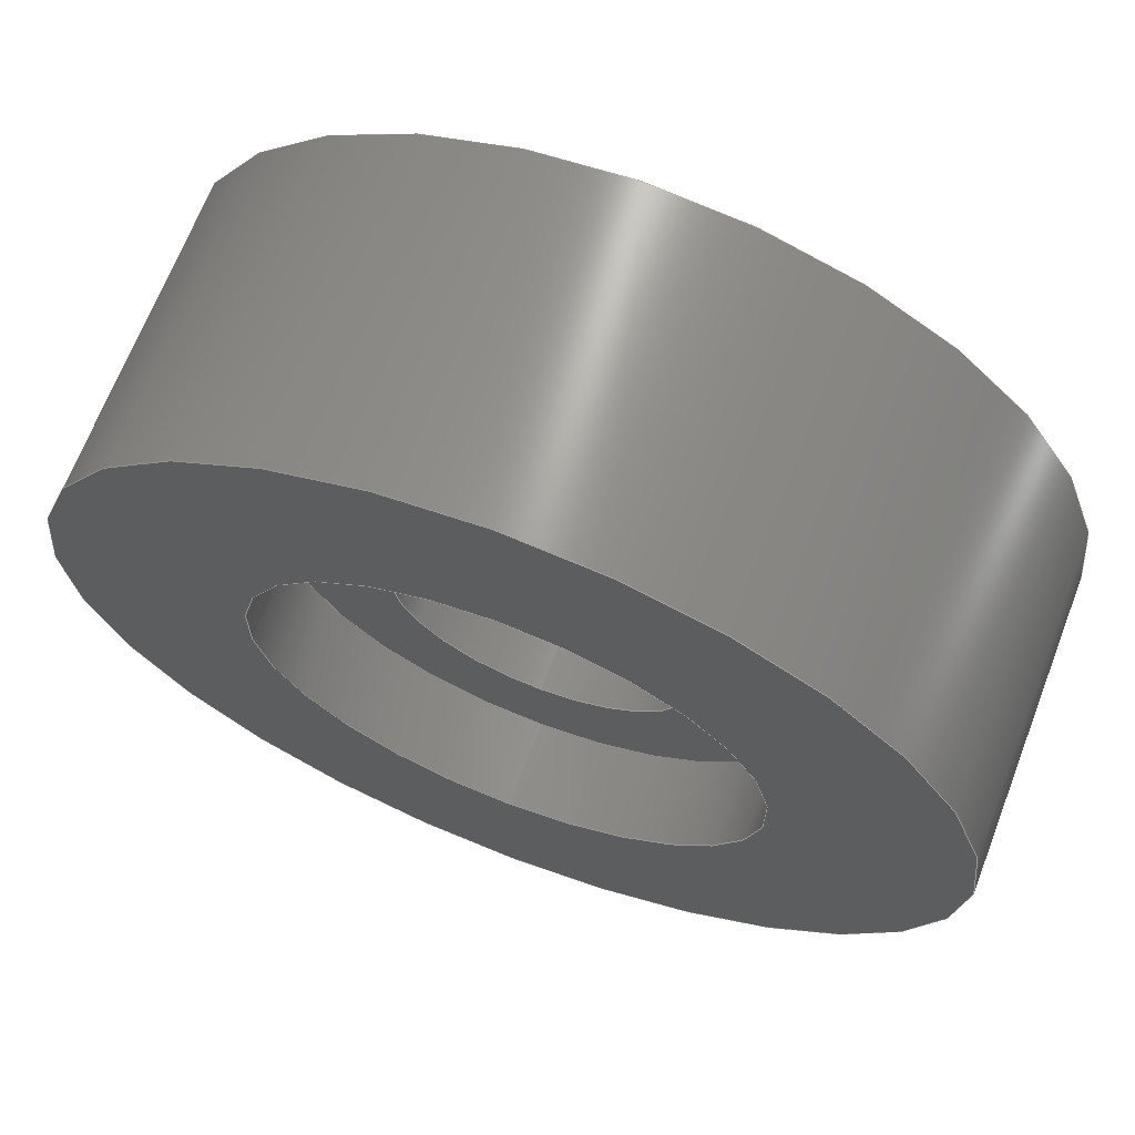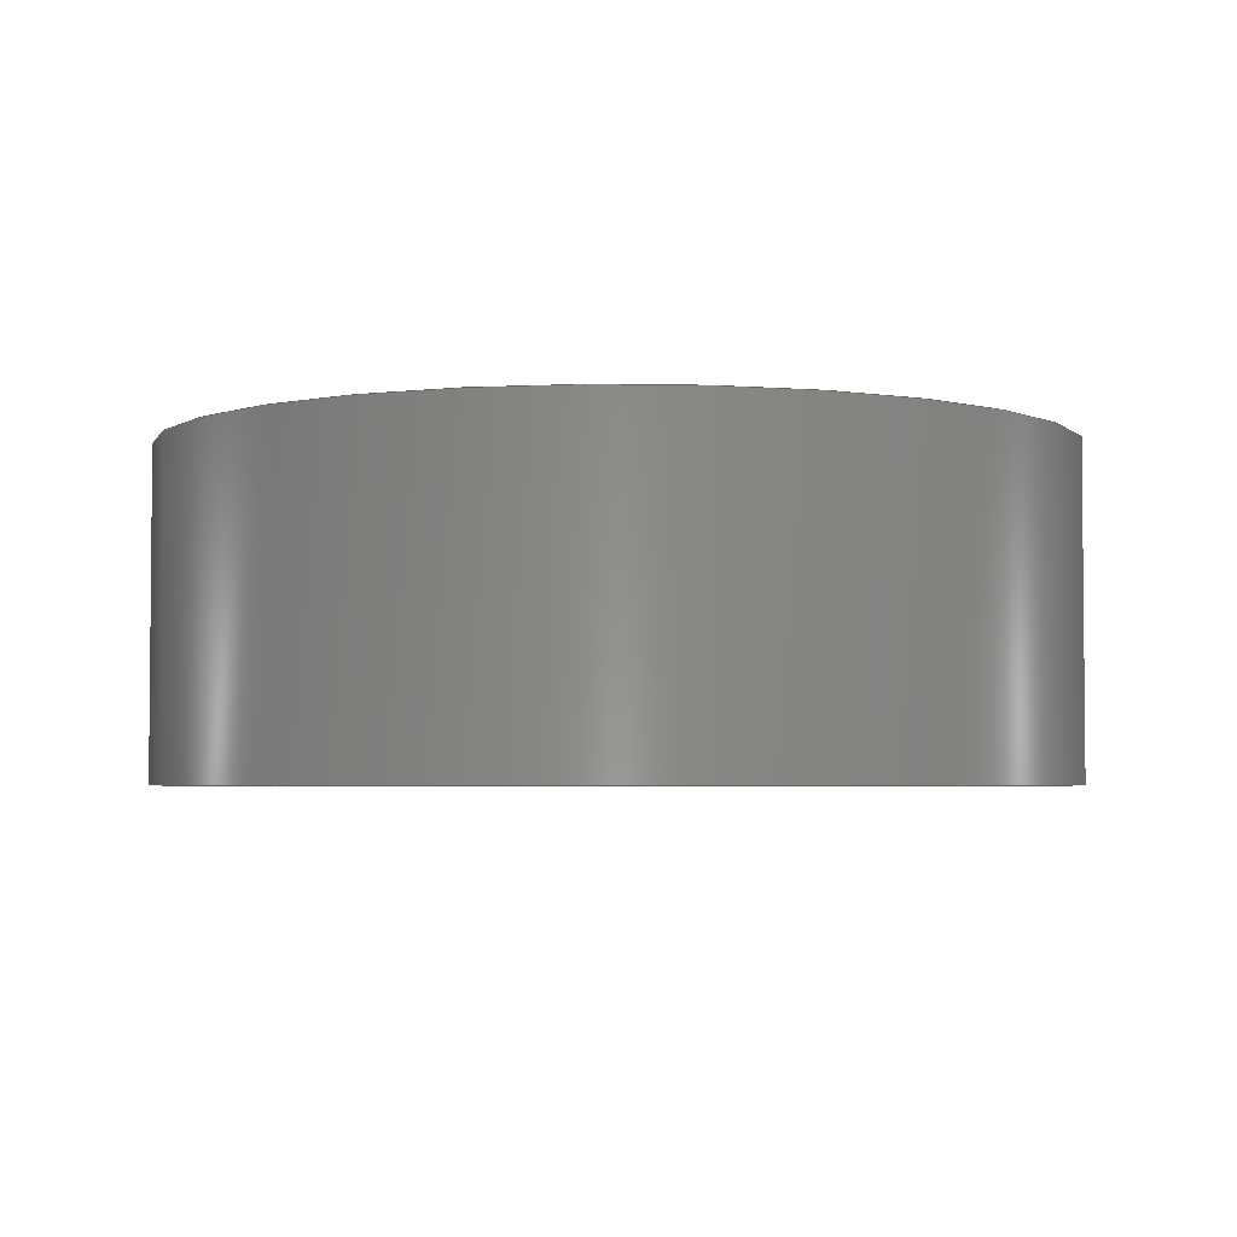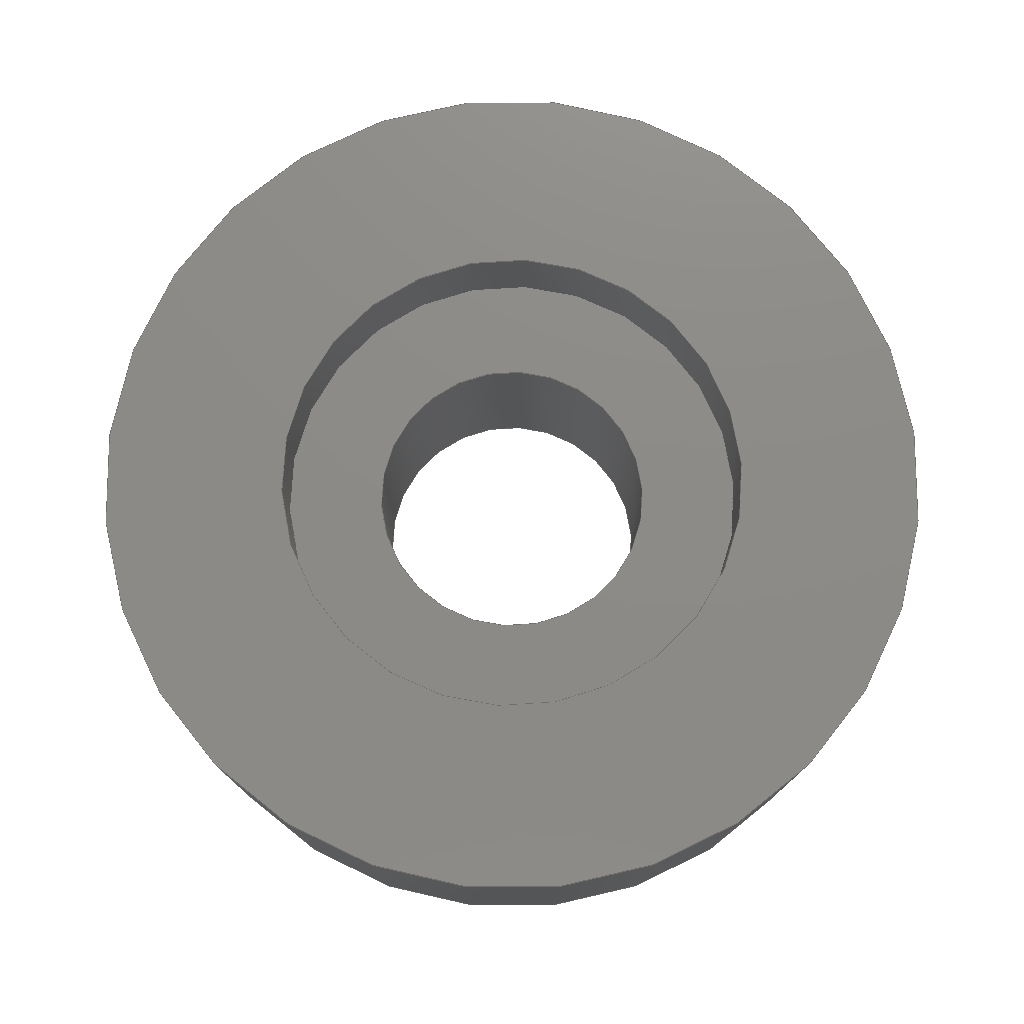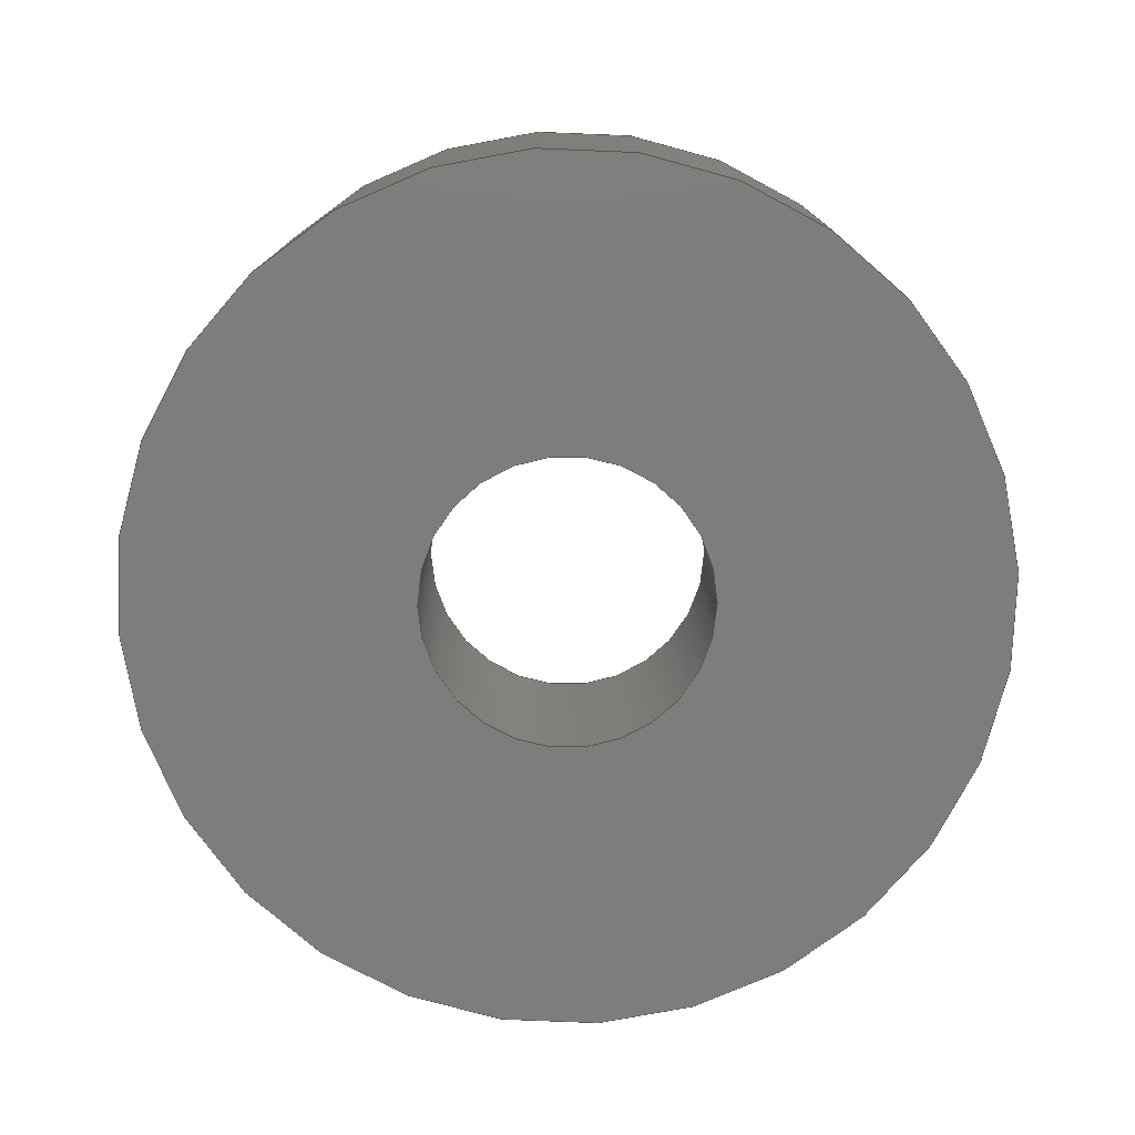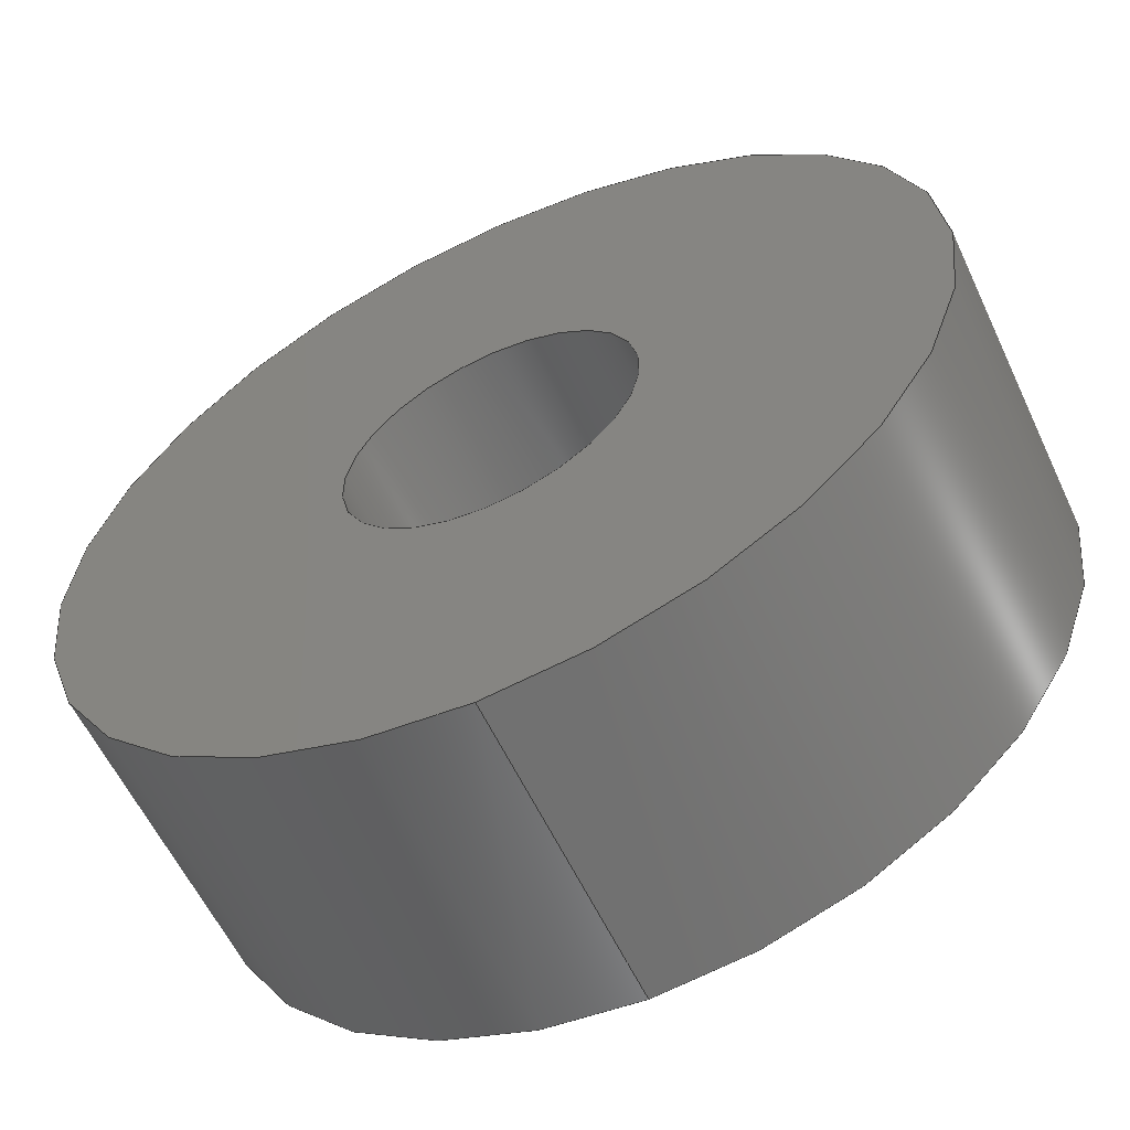
<metadata>
{"format":"step","ext":"step","renderer":"f3d","projection":"perspective","resolution":1024,"background":"white","views":[{"elev":67.9,"azim":-158.9,"up":"+Z"},{"elev":-3.5,"azim":67.8,"up":"+Y"},{"elev":76.3,"azim":-135.1,"up":"+Y"},{"elev":-77.0,"azim":145.5,"up":"+Y"},{"elev":-59.1,"azim":25.1,"up":"+Z"}]}
</metadata>
<code>
ISO-10303-21;
DATA;
#1=(NAMED_UNIT(*)PLANE_ANGLE_UNIT()SI_UNIT($,.RADIAN.));
#2=PLANE_ANGLE_MEASURE_WITH_UNIT(PLANE_ANGLE_MEASURE(0.01745),#1);
#3=(CONVERSION_BASED_UNIT('DEGREE',#2)NAMED_UNIT(#4)PLANE_ANGLE_UNIT());
#4=DIMENSIONAL_EXPONENTS(0,0,0,0,0,0,0);
#5=(NAMED_UNIT(*)SI_UNIT($,.STERADIAN.)SOLID_ANGLE_UNIT());
#6=(LENGTH_UNIT()NAMED_UNIT(*)SI_UNIT(.MILLI.,.METRE.));
#7=UNCERTAINTY_MEASURE_WITH_UNIT(LENGTH_MEASURE(1e-05),#6,'DISTANCE_ACCURACY_VALUE','Maximum Tolerance applied to model');
#8=(GEOMETRIC_REPRESENTATION_CONTEXT(3)GLOBAL_UNCERTAINTY_ASSIGNED_CONTEXT((#7))GLOBAL_UNIT_ASSIGNED_CONTEXT((#6,#3,#5))REPRESENTATION_CONTEXT('','RubberPad'));
#9=CARTESIAN_POINT('',(0,0,0));
#10=DIRECTION('',(0,0,1));
#11=DIRECTION('',(1,0,0));
#12=AXIS2_PLACEMENT_3D('',#9,#10,#11);
#13=(NAMED_UNIT(*)PLANE_ANGLE_UNIT()SI_UNIT($,.RADIAN.));
#14=PLANE_ANGLE_MEASURE_WITH_UNIT(PLANE_ANGLE_MEASURE(0.01745),#13);
#15=(CONVERSION_BASED_UNIT('DEGREE',#14)NAMED_UNIT(#16)PLANE_ANGLE_UNIT());
#16=DIMENSIONAL_EXPONENTS(0,0,0,0,0,0,0);
#17=(NAMED_UNIT(*)SI_UNIT($,.STERADIAN.)SOLID_ANGLE_UNIT());
#18=(LENGTH_UNIT()NAMED_UNIT(*)SI_UNIT(.MILLI.,.METRE.));
#19=UNCERTAINTY_MEASURE_WITH_UNIT(LENGTH_MEASURE(1e-05),#18,'DISTANCE_ACCURACY_VALUE','Maximum Tolerance applied to model');
#20=(GEOMETRIC_REPRESENTATION_CONTEXT(3)GLOBAL_UNCERTAINTY_ASSIGNED_CONTEXT((#19))GLOBAL_UNIT_ASSIGNED_CONTEXT((#18,#15,#17))REPRESENTATION_CONTEXT('','Default'));
#21=CARTESIAN_POINT('',(0,0,0));
#22=DIRECTION('',(0,0,1));
#23=DIRECTION('',(1,0,0));
#24=AXIS2_PLACEMENT_3D('',#21,#22,#23);
#25=CARTESIAN_POINT('',(0,0,0));
#26=DIRECTION('',(0,0,1));
#27=DIRECTION('',(1,0,0));
#28=AXIS2_PLACEMENT_3D('',#25,#26,#27);
#29=ITEM_DEFINED_TRANSFORMATION('','',#28,#24);
#30=(REPRESENTATION_RELATIONSHIP('','',#239,#253)REPRESENTATION_RELATIONSHIP_WITH_TRANSFORMATION(#29)SHAPE_REPRESENTATION_RELATIONSHIP());
#31=NEXT_ASSEMBLY_USAGE_OCCURRENCE('Default_1','Default','Default',#257,#249,$);
#32=PRODUCT_DEFINITION_SHAPE('','',#31);
#33=CONTEXT_DEPENDENT_SHAPE_REPRESENTATION(#30,#32);
#34=CARTESIAN_POINT('',(0,3.9,0));
#35=DIRECTION('',(0,1,0));
#36=DIRECTION('',(0,-0,1));
#37=AXIS2_PLACEMENT_3D('',#34,#35,#36);
#38=PLANE('',#37);
#39=CARTESIAN_POINT('',(3.062e-16,3.9,-2.5));
#40=VERTEX_POINT('',#39);
#41=CARTESIAN_POINT('',(-3.062e-16,3.9,2.5));
#42=VERTEX_POINT('',#41);
#43=CARTESIAN_POINT('',(0,3.9,0));
#44=DIRECTION('',(0,1,0));
#45=DIRECTION('',(0,-0,1));
#46=AXIS2_PLACEMENT_3D('',#43,#44,#45);
#47=CIRCLE('',#46,2.5);
#48=EDGE_CURVE('',#40,#42,#47,.T.);
#49=ORIENTED_EDGE('',*,*,#48,.F.);
#50=CARTESIAN_POINT('',(0,3.9,0));
#51=DIRECTION('',(0,1,0));
#52=DIRECTION('',(0,-0,1));
#53=AXIS2_PLACEMENT_3D('',#50,#51,#52);
#54=CIRCLE('',#53,2.5);
#55=EDGE_CURVE('',#42,#40,#54,.T.);
#56=ORIENTED_EDGE('',*,*,#55,.F.);
#57=EDGE_LOOP('',(#49,#56));
#58=FACE_BOUND('',#57,.T.);
#59=CARTESIAN_POINT('',(5.205e-16,3.9,-4.25));
#60=VERTEX_POINT('',#59);
#61=CARTESIAN_POINT('',(-5.205e-16,3.9,4.25));
#62=VERTEX_POINT('',#61);
#63=CARTESIAN_POINT('',(0,3.9,0));
#64=DIRECTION('',(-0,-1,-0));
#65=DIRECTION('',(0,-0,1));
#66=AXIS2_PLACEMENT_3D('',#63,#64,#65);
#67=CIRCLE('',#66,4.25);
#68=EDGE_CURVE('',#60,#62,#67,.T.);
#69=ORIENTED_EDGE('',*,*,#68,.F.);
#70=CARTESIAN_POINT('',(0,3.9,0));
#71=DIRECTION('',(-0,-1,-0));
#72=DIRECTION('',(0,-0,1));
#73=AXIS2_PLACEMENT_3D('',#70,#71,#72);
#74=CIRCLE('',#73,4.25);
#75=EDGE_CURVE('',#62,#60,#74,.T.);
#76=ORIENTED_EDGE('',*,*,#75,.F.);
#77=EDGE_LOOP('',(#69,#76));
#78=FACE_BOUND('',#77,.T.);
#79=ADVANCED_FACE('',(#58,#78),#38,.T.);
#80=CARTESIAN_POINT('',(0,0,0));
#81=DIRECTION('',(0,1,0));
#82=DIRECTION('',(0,-0,1));
#83=AXIS2_PLACEMENT_3D('',#80,#81,#82);
#84=PLANE('',#83);
#85=CARTESIAN_POINT('',(9.185e-16,0,-7.5));
#86=VERTEX_POINT('',#85);
#87=CARTESIAN_POINT('',(-9.185e-16,0,7.5));
#88=VERTEX_POINT('',#87);
#89=CARTESIAN_POINT('',(0,0,0));
#90=DIRECTION('',(0,1,0));
#91=DIRECTION('',(0,-0,1));
#92=AXIS2_PLACEMENT_3D('',#89,#90,#91);
#93=CIRCLE('',#92,7.5);
#94=EDGE_CURVE('',#86,#88,#93,.T.);
#95=ORIENTED_EDGE('',*,*,#94,.F.);
#96=CARTESIAN_POINT('',(0,0,0));
#97=DIRECTION('',(0,1,0));
#98=DIRECTION('',(0,-0,1));
#99=AXIS2_PLACEMENT_3D('',#96,#97,#98);
#100=CIRCLE('',#99,7.5);
#101=EDGE_CURVE('',#88,#86,#100,.T.);
#102=ORIENTED_EDGE('',*,*,#101,.F.);
#103=EDGE_LOOP('',(#95,#102));
#104=FACE_BOUND('',#103,.T.);
#105=CARTESIAN_POINT('',(-3.062e-16,0,2.5));
#106=VERTEX_POINT('',#105);
#107=CARTESIAN_POINT('',(3.062e-16,0,-2.5));
#108=VERTEX_POINT('',#107);
#109=CARTESIAN_POINT('',(0,0,0));
#110=DIRECTION('',(0,1,0));
#111=DIRECTION('',(0,-0,1));
#112=AXIS2_PLACEMENT_3D('',#109,#110,#111);
#113=CIRCLE('',#112,2.5);
#114=EDGE_CURVE('',#106,#108,#113,.T.);
#115=ORIENTED_EDGE('',*,*,#114,.T.);
#116=CARTESIAN_POINT('',(0,0,0));
#117=DIRECTION('',(0,1,0));
#118=DIRECTION('',(0,-0,1));
#119=AXIS2_PLACEMENT_3D('',#116,#117,#118);
#120=CIRCLE('',#119,2.5);
#121=EDGE_CURVE('',#108,#106,#120,.T.);
#122=ORIENTED_EDGE('',*,*,#121,.T.);
#123=EDGE_LOOP('',(#115,#122));
#124=FACE_BOUND('',#123,.T.);
#125=ADVANCED_FACE('',(#104,#124),#84,.F.);
#126=CARTESIAN_POINT('',(0,3.9,0));
#127=DIRECTION('',(0,-1,0));
#128=DIRECTION('',(0,0,-1));
#129=AXIS2_PLACEMENT_3D('',#126,#127,#128);
#130=CYLINDRICAL_SURFACE('',#129,7.5);
#131=CARTESIAN_POINT('',(9.185e-16,5.4,-7.5));
#132=VERTEX_POINT('',#131);
#133=CARTESIAN_POINT('',(0,0,-7.5));
#134=DIRECTION('',(-0,1,-0));
#135=VECTOR('',#134,5.4);
#136=LINE('',#133,#135);
#137=EDGE_CURVE('',#86,#132,#136,.T.);
#138=ORIENTED_EDGE('',*,*,#137,.T.);
#139=CARTESIAN_POINT('',(-9.185e-16,5.4,7.5));
#140=VERTEX_POINT('',#139);
#141=CARTESIAN_POINT('',(0,5.4,0));
#142=DIRECTION('',(0,1,0));
#143=DIRECTION('',(0,-0,1));
#144=AXIS2_PLACEMENT_3D('',#141,#142,#143);
#145=CIRCLE('',#144,7.5);
#146=EDGE_CURVE('',#140,#132,#145,.T.);
#147=ORIENTED_EDGE('',*,*,#146,.F.);
#148=CARTESIAN_POINT('',(0,5.4,0));
#149=DIRECTION('',(0,1,0));
#150=DIRECTION('',(0,-0,1));
#151=AXIS2_PLACEMENT_3D('',#148,#149,#150);
#152=CIRCLE('',#151,7.5);
#153=EDGE_CURVE('',#132,#140,#152,.T.);
#154=ORIENTED_EDGE('',*,*,#153,.F.);
#155=ORIENTED_EDGE('',*,*,#137,.F.);
#156=ORIENTED_EDGE('',*,*,#94,.T.);
#157=ORIENTED_EDGE('',*,*,#101,.T.);
#158=EDGE_LOOP('',(#138,#147,#154,#155,#156,#157));
#159=FACE_BOUND('',#158,.T.);
#160=ADVANCED_FACE('',(#159),#130,.T.);
#161=CARTESIAN_POINT('',(0,3.9,0));
#162=DIRECTION('',(0,-1,0));
#163=DIRECTION('',(0,0,-1));
#164=AXIS2_PLACEMENT_3D('',#161,#162,#163);
#165=CYLINDRICAL_SURFACE('',#164,2.5);
#166=CARTESIAN_POINT('',(0,0,-2.5));
#167=DIRECTION('',(-0,1,-0));
#168=VECTOR('',#167,3.9);
#169=LINE('',#166,#168);
#170=EDGE_CURVE('',#108,#40,#169,.T.);
#171=ORIENTED_EDGE('',*,*,#170,.F.);
#172=ORIENTED_EDGE('',*,*,#114,.F.);
#173=ORIENTED_EDGE('',*,*,#121,.F.);
#174=ORIENTED_EDGE('',*,*,#170,.T.);
#175=ORIENTED_EDGE('',*,*,#48,.T.);
#176=ORIENTED_EDGE('',*,*,#55,.T.);
#177=EDGE_LOOP('',(#171,#172,#173,#174,#175,#176));
#178=FACE_BOUND('',#177,.T.);
#179=ADVANCED_FACE('',(#178),#165,.F.);
#180=CARTESIAN_POINT('',(0,5.4,0));
#181=DIRECTION('',(0,1,0));
#182=DIRECTION('',(0,-0,1));
#183=AXIS2_PLACEMENT_3D('',#180,#181,#182);
#184=PLANE('',#183);
#185=ORIENTED_EDGE('',*,*,#146,.T.);
#186=ORIENTED_EDGE('',*,*,#153,.T.);
#187=EDGE_LOOP('',(#185,#186));
#188=FACE_BOUND('',#187,.T.);
#189=CARTESIAN_POINT('',(5.205e-16,5.4,-4.25));
#190=VERTEX_POINT('',#189);
#191=CARTESIAN_POINT('',(-5.205e-16,5.4,4.25));
#192=VERTEX_POINT('',#191);
#193=CARTESIAN_POINT('',(0,5.4,0));
#194=DIRECTION('',(0,1,0));
#195=DIRECTION('',(0,-0,1));
#196=AXIS2_PLACEMENT_3D('',#193,#194,#195);
#197=CIRCLE('',#196,4.25);
#198=EDGE_CURVE('',#190,#192,#197,.T.);
#199=ORIENTED_EDGE('',*,*,#198,.F.);
#200=CARTESIAN_POINT('',(0,5.4,0));
#201=DIRECTION('',(0,1,0));
#202=DIRECTION('',(0,-0,1));
#203=AXIS2_PLACEMENT_3D('',#200,#201,#202);
#204=CIRCLE('',#203,4.25);
#205=EDGE_CURVE('',#192,#190,#204,.T.);
#206=ORIENTED_EDGE('',*,*,#205,.F.);
#207=EDGE_LOOP('',(#199,#206));
#208=FACE_BOUND('',#207,.T.);
#209=ADVANCED_FACE('',(#188,#208),#184,.T.);
#210=CARTESIAN_POINT('',(0,5.4,0));
#211=DIRECTION('',(0,-1,0));
#212=DIRECTION('',(0,0,-1));
#213=AXIS2_PLACEMENT_3D('',#210,#211,#212);
#214=CYLINDRICAL_SURFACE('',#213,4.25);
#215=CARTESIAN_POINT('',(0,3.9,-4.25));
#216=DIRECTION('',(-0,1,-0));
#217=VECTOR('',#216,1.5);
#218=LINE('',#215,#217);
#219=EDGE_CURVE('',#60,#190,#218,.T.);
#220=ORIENTED_EDGE('',*,*,#219,.F.);
#221=ORIENTED_EDGE('',*,*,#68,.T.);
#222=ORIENTED_EDGE('',*,*,#75,.T.);
#223=ORIENTED_EDGE('',*,*,#219,.T.);
#224=ORIENTED_EDGE('',*,*,#198,.T.);
#225=ORIENTED_EDGE('',*,*,#205,.T.);
#226=EDGE_LOOP('',(#220,#221,#222,#223,#224,#225));
#227=FACE_BOUND('',#226,.T.);
#228=ADVANCED_FACE('',(#227),#214,.F.);
#229=CLOSED_SHELL('',(#79,#125,#160,#179,#209,#228));
#230=MANIFOLD_SOLID_BREP('',#229);
#231=COLOUR_RGB('',0.251,0.251,0.251);
#232=FILL_AREA_STYLE_COLOUR('',#231);
#233=FILL_AREA_STYLE('',(#232));
#234=SURFACE_STYLE_FILL_AREA(#233);
#235=SURFACE_SIDE_STYLE('',(#234));
#236=SURFACE_STYLE_USAGE(.BOTH.,#235);
#237=PRESENTATION_STYLE_ASSIGNMENT((#236));
#238=STYLED_ITEM('',(#237),#230);
#239=SHAPE_REPRESENTATION('Default',(#24),#20);
#240=ADVANCED_BREP_SHAPE_REPRESENTATION('Default',(#230),#20);
#241=SHAPE_REPRESENTATION_RELATIONSHIP('','',#239,#240);
#242=APPLICATION_CONTEXT('data for automotive mechanical design processes');
#243=APPLICATION_PROTOCOL_DEFINITION('international standard','automotive_design',1994,#242);
#244=PRODUCT_CONTEXT('',#242,'mechanical');
#245=PRODUCT_DEFINITION_CONTEXT('part definition',#242,'design');
#246=PRODUCT('Default','Default','',(#244));
#247=PRODUCT_RELATED_PRODUCT_CATEGORY('part','',(#246));
#248=PRODUCT_DEFINITION_FORMATION_WITH_SPECIFIED_SOURCE('','',#246,.NOT_KNOWN.);
#249=PRODUCT_DEFINITION('design','',#248,#245);
#250=PRODUCT_DEFINITION_SHAPE('','',#249);
#251=SHAPE_DEFINITION_REPRESENTATION(#250,#239);
#252=DRAUGHTING_MODEL('',(),#20);
#253=SHAPE_REPRESENTATION('RubberPad',(#12,#28),#8);
#254=PRODUCT('RubberPad','RubberPad','',(#244));
#255=PRODUCT_RELATED_PRODUCT_CATEGORY('part','',(#254));
#256=PRODUCT_DEFINITION_FORMATION_WITH_SPECIFIED_SOURCE('','',#254,.NOT_KNOWN.);
#257=PRODUCT_DEFINITION('design','',#256,#245);
#258=PRODUCT_DEFINITION_SHAPE('','',#257);
#259=SHAPE_DEFINITION_REPRESENTATION(#258,#253);
#260=DRAUGHTING_MODEL('',(),#8);
#261=MECHANICAL_DESIGN_GEOMETRIC_PRESENTATION_REPRESENTATION('',(#238),#8);
ENDSEC;
END-ISO-10303-21;

</code>
